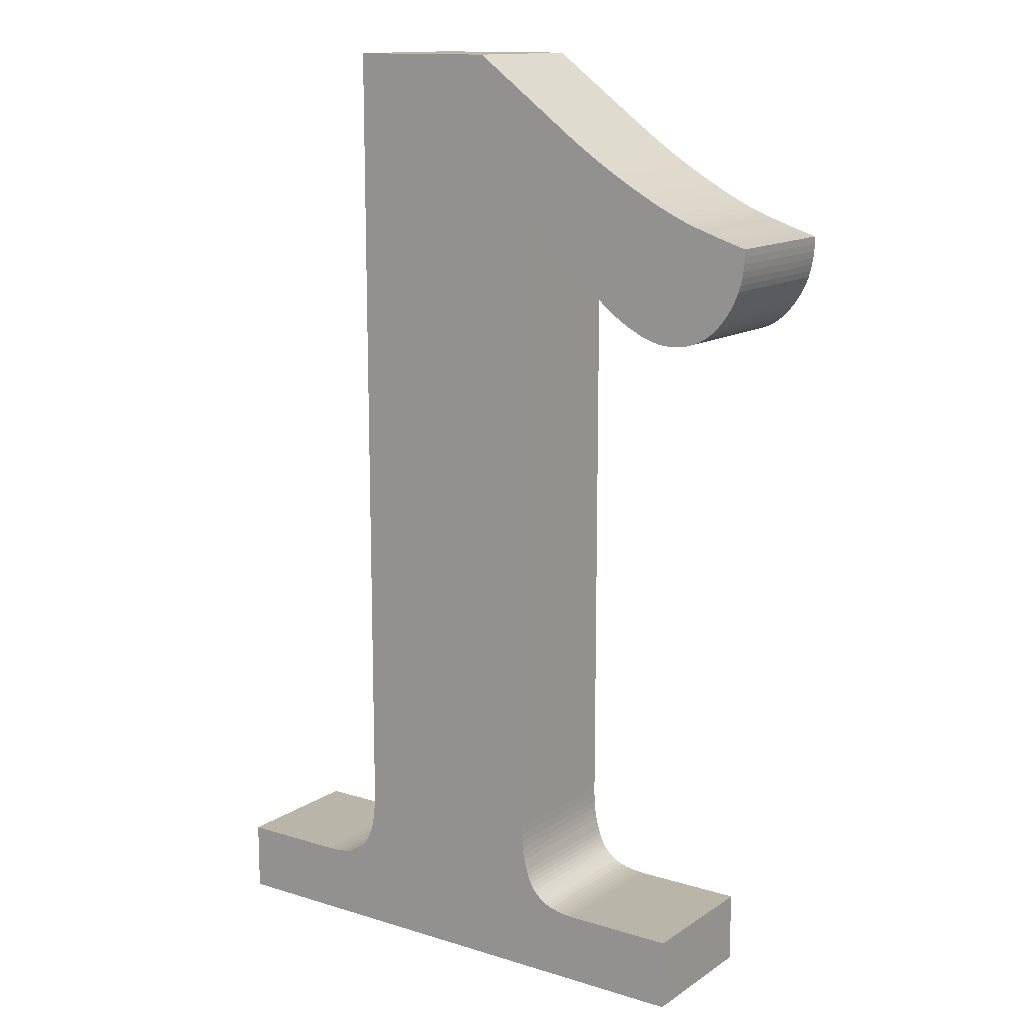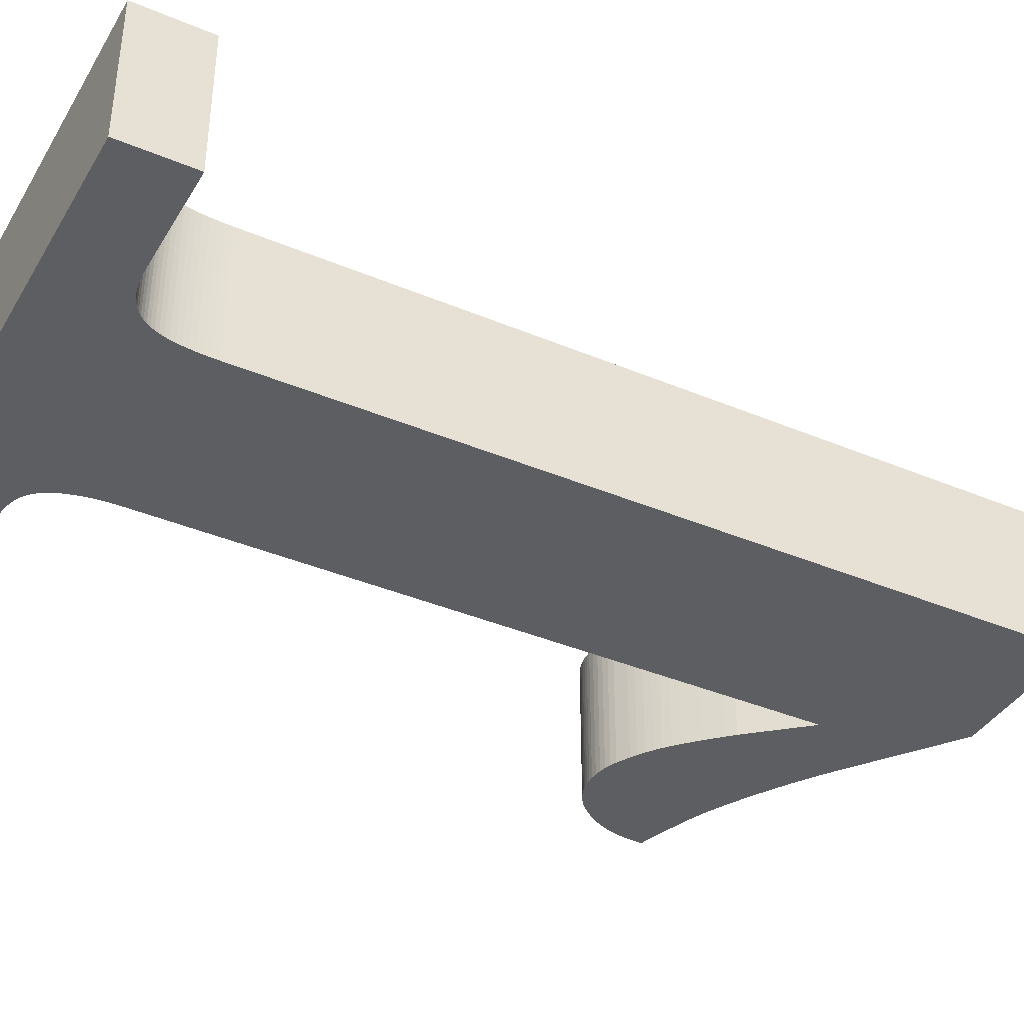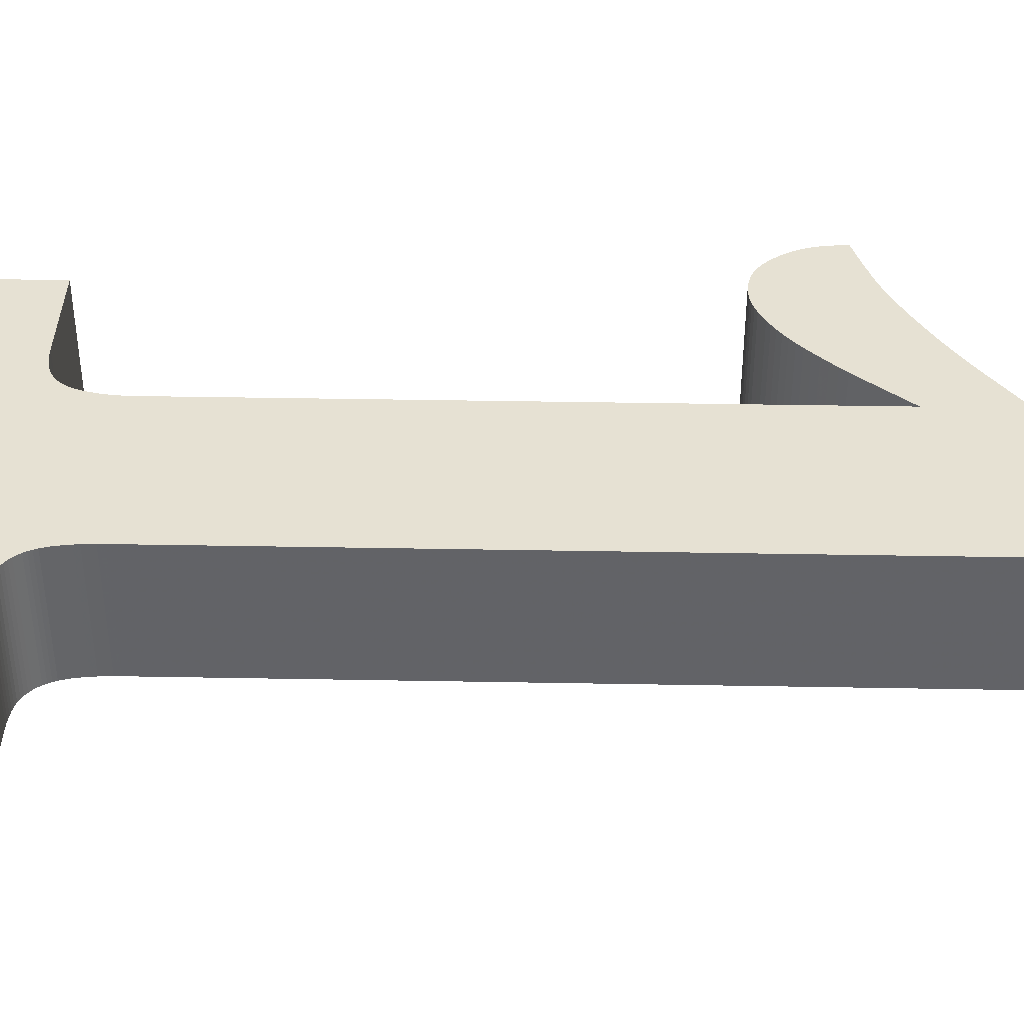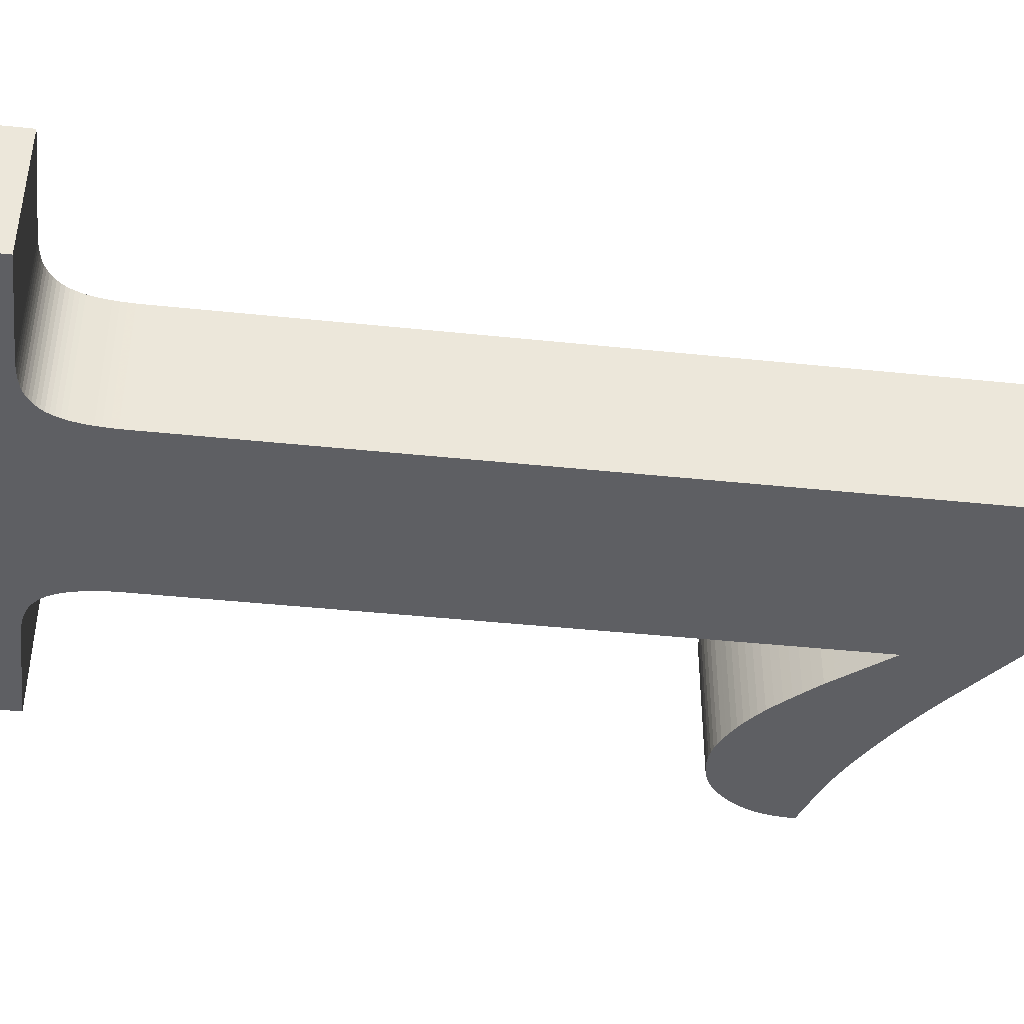
<metadata>
{"format":"obj","ext":"obj","renderer":"f3d","projection":"perspective","resolution":1024,"background":"white","views":[{"elev":13.4,"azim":-145.2,"up":"+Y"},{"elev":-38.8,"azim":62.1,"up":"+Z"},{"elev":38.9,"azim":91.3,"up":"+Z"},{"elev":-42.0,"azim":82.8,"up":"+Z"}]}
</metadata>
<code>
o obj_0
v -8.34 		-16.97 		2.971
v -19.8 		-16.97 		2.971
v -19.8 		-16.97 		0
v -8.34 		-16.97 		0
v -16.14 		0.21 		0
v -12 		2.97 		0
v -15.12 		2.97 		0
v -19.48 		0.05 		0
v -11.3 		-15.39 		0
v -20.15 		-0.243 		2.971
v -20.3 		-0.3 		2.971
v -11.2 		-15.42 		0
v -19.98 		-0.18 		2.971
v -19.3 		0.139 		0
v -11.1 		-15.45 		0
v -17.2 		-15.47 		2.971
v -17.31 		-15.48 		2.971
v -10.98 		-15.46 		0
v -19.82 		-0.11 		2.971
v -19.12 		0.234 		0
v -19.65 		-0.033 		2.971
v -17.1 		-15.45 		2.971
v -18.9 		-2.45 		2.971
v -19.03 		-2.517 		2.971
v -10.86 		-15.48 		0
v -17.01 		-15.43 		2.971
v -18.94 		0.335 		0
v -18.76 		-2.378 		2.971
v -18.75 		0.441 		0
v -16.92 		-15.41 		2.971
v -16.84 		-15.38 		2.971
v -10.72 		-15.49 		0
v -20.76 		-0.452 		2.971
v -20.61 		-0.402 		2.971
v -21.06 		-1.82 		0
v -21 		-1.923 		0
v -16.76 		-15.34 		2.971
v -18.62 		-2.297 		2.971
v -10.58 		-15.49 		0
v -18.56 		0.553 		0
v -16.68 		-15.29 		2.971
v -18.36 		0.67 		0
v -11.96 		-14.35 		0
v -20.93 		-2.02 		0
v -18.48 		-2.205 		2.971
v -18.33 		-2.103 		2.971
v -16.61 		-15.24 		2.971
v -11.94 		-14.47 		0
v -16.38 		-14.96 		0
v -18.16 		0.794 		0
v -16.54 		-15.18 		2.971
v -17.95 		0.926 		0
v -16.48 		-15.11 		2.971
v -20.45 		-2.479 		2.971
v -20.86 		-2.11 		0
v -21.34 		-0.781 		2.971
v -16.34 		-14.88 		0
v -20.86 		-2.11 		2.971
v -19.44 		-2.646 		2.971
v -19.3 		-2.615 		2.971
v -19.17 		-2.572 		2.971
v -11.92 		-14.58 		0
v -20.79 		-2.199 		0
v -17.74 		1.065 		0
v -16.43 		-15.04 		2.971
v -20.79 		-2.199 		2.971
v -16.3 		-14.78 		0
v -17.52 		1.212 		0
v -21.33 		-0.928 		2.971
v -20.36 		-2.53 		2.971
v -20.71 		-2.281 		0
v -20.71 		-2.281 		2.971
v -17.3 		1.367 		0
v -16.27 		-14.68 		0
v -20.62 		-2.355 		0
v -20.62 		-2.355 		2.971
v -17.08 		1.53 		0
v -16.24 		-14.57 		0
v -11.89 		-14.68 		0
v -20.26 		-2.573 		2.971
v -20.54 		-2.421 		0
v -16.21 		-14.45 		0
v -20.54 		-2.421 		2.971
v -21.31 		-1.07 		2.971
v -11.86 		-14.78 		0
v -20.16 		-2.608 		2.971
v -16.18 		-14.32 		0
v -20.05 		-2.635 		2.971
v -19.94 		-2.654 		2.971
v -19.83 		-2.666 		2.971
v -19.72 		-2.67 		2.971
v -19.58 		-2.664 		2.971
v -16.38 		-16.38 		0
v -16.32 		-0.001 		0
v -16.16 		-14.18 		0
v -11.82 		-14.87 		0
v -21.29 		-1.208 		2.971
v -12 		2.97 		2.971
v -21.34 		-0.63 		2.971
v -16.15 		-14.03 		0
v -21.2 		-0.589 		2.971
v -16.49 		-0.206 		0
v -16.66 		-0.405 		0
v -15.12 		2.97 		2.971
v -11.78 		-14.95 		0
v -16.14 		-13.86 		0
v -16.14 		0.21 		2.971
v -21.26 		-1.341 		2.971
v -21.06 		-0.546 		2.971
v -16.14 		-13.69 		0
v -19.48 		0.05 		2.971
v -20.91 		-0.5 		2.971
v -21.22 		-1.47 		2.971
v -12 		-13.69 		2.971
v -12 		-13.69 		0
v -16.82 		-0.599 		0
v -11.74 		-15.03 		0
v -16.98 		-0.787 		0
v -19.3 		0.139 		2.971
v -17.14 		-0.97 		0
v -17.3 		-1.139 		0
v -12 		-13.83 		2.971
v -12 		-13.83 		0
v -21.17 		-1.593 		2.971
v -12.29 		-14.81 		0
v -17.45 		-1.301 		0
v -17.61 		-1.455 		0
v -19.12 		0.234 		2.971
v -17.75 		-1.601 		0
v -17.9 		-1.739 		0
v -18.04 		-1.87 		0
v -18.19 		-1.992 		0
v -11.99 		-13.97 		2.971
v -11.68 		-15.11 		0
v -11.99 		-13.97 		0
v -19.8 		-15.49 		0
v -21.12 		-1.71 		2.971
v -17.54 		-15.49 		0
v -11.98 		-14.11 		2.971
v -11.98 		-14.11 		0
v -18.94 		0.335 		2.971
v -20.46 		-0.35 		0
v -11.62 		-15.18 		0
v -20.3 		-0.3 		0
v -17.42 		-15.49 		0
v -21.06 		-1.82 		2.971
v -18.75 		0.441 		2.971
v -11.97 		-14.23 		2.971
v -11.97 		-14.23 		0
v -20.15 		-0.243 		0
v -17.31 		-15.48 		0
v -18.56 		0.553 		2.971
v -11.55 		-15.24 		0
v -21 		-1.923 		2.971
v -19.98 		-0.18 		0
v -18.36 		0.67 		2.971
v -17.2 		-15.47 		0
v -19.82 		-0.11 		0
v -20.93 		-2.02 		2.971
v -11.47 		-15.3 		0
v -17.1 		-15.45 		0
v -18.16 		0.794 		2.971
v -19.65 		-0.033 		0
v -8.34 		-15.49 		0
v -8.34 		-15.49 		2.971
v -17.01 		-15.43 		0
v -17.95 		0.926 		2.971
v -11.39 		-15.35 		0
v -17.74 		1.065 		2.971
v -16.92 		-15.41 		0
v -11.96 		-14.35 		2.971
v -16.84 		-15.38 		0
v -17.52 		1.212 		2.971
v -11.94 		-14.47 		2.971
v -16.76 		-15.34 		0
v -17.3 		1.367 		2.971
v -16.68 		-15.29 		0
v -17.08 		1.53 		2.971
v -11.92 		-14.58 		2.971
v -18.33 		-2.103 		0
v -16.61 		-15.24 		0
v -16.54 		-15.18 		0
v -11.89 		-14.68 		2.971
v -11.86 		-14.78 		2.971
v -18.48 		-2.205 		0
v -18.62 		-2.297 		0
v -18.76 		-2.378 		0
v -18.9 		-2.45 		0
v -19.03 		-2.517 		0
v -16.48 		-15.11 		0
v -19.17 		-2.572 		0
v -19.3 		-2.615 		0
v -19.44 		-2.646 		0
v -11.82 		-14.87 		2.971
v -16.32 		-0.001 		2.971
v -16.43 		-15.04 		0
v -11.78 		-14.95 		2.971
v -18.19 		-1.992 		2.971
v -19.58 		-2.664 		0
v -18.04 		-1.87 		2.971
v -19.72 		-2.67 		0
v -11.74 		-15.03 		2.971
v -19.83 		-2.666 		0
v -19.94 		-2.654 		0
v -20.05 		-2.635 		0
v -20.16 		-2.608 		0
v -20.26 		-2.573 		0
v -20.36 		-2.53 		0
v -20.45 		-2.479 		0
v -11.68 		-15.11 		2.971
v -17.9 		-1.739 		2.971
v -21.34 		-0.63 		0
v -21.2 		-0.589 		0
v -21.06 		-0.546 		0
v -17.75 		-1.601 		2.971
v -11.62 		-15.18 		2.971
v -20.91 		-0.5 		0
v -17.61 		-1.455 		2.971
v -20.76 		-0.452 		0
v -16.38 		-14.96 		2.971
v -20.61 		-0.402 		0
v -11.55 		-15.24 		2.971
v -17.45 		-1.301 		2.971
v -16.34 		-14.88 		2.971
v -17.3 		-1.139 		2.971
v -11.47 		-15.3 		2.971
v -21.33 		-0.928 		0
v -16.3 		-14.78 		2.971
v -21.34 		-0.781 		0
v -17.14 		-0.97 		2.971
v -16.27 		-14.68 		2.971
v -11.39 		-15.35 		2.971
v -16.98 		-0.787 		2.971
v -16.24 		-14.57 		2.971
v -16.82 		-0.599 		2.971
v -16.21 		-14.45 		2.971
v -16.49 		-0.206 		2.971
v -21.12 		-1.71 		0
v -21.17 		-1.593 		0
v -16.66 		-0.405 		2.971
v -21.22 		-1.47 		0
v -21.26 		-1.341 		0
v -11.3 		-15.39 		2.971
v -21.29 		-1.208 		0
v -16.18 		-14.32 		2.971
v -21.31 		-1.07 		0
v -11.2 		-15.42 		2.971
v -16.16 		-14.18 		2.971
v -11.1 		-15.45 		2.971
v -16.15 		-14.03 		2.971
v -20.46 		-0.35 		2.971
v -12.29 		-15.36 		2.971
v -10.98 		-15.46 		2.971
v -16.14 		-13.86 		2.971
v -10.86 		-15.48 		2.971
v -16.14 		-13.69 		2.971
v -10.72 		-15.49 		2.971
v -10.58 		-15.49 		2.971
v -19.8 		-15.49 		2.971
v -17.54 		-15.49 		2.971
v -17.42 		-15.49 		2.971
g group_0_15277357
f 1 2 3
f 1 3 4
f 6 5 7
f 94 73 5
f 12 93 9
f 14 131 8
f 15 93 12
f 18 4 15
f 10 11 45
f 13 10 45
f 19 13 45
f 261 2 17
f 20 130 14
f 32 4 25
f 25 4 18
f 30 26 1
f 26 22 1
f 31 30 1
f 21 19 45
f 215 218 141
f 141 128 215
f 39 4 32
f 1 252 31
f 52 64 103
f 42 50 118
f 41 37 252
f 37 31 252
f 57 125 49
f 50 52 116
f 64 68 102
f 55 63 66
f 55 66 58
f 51 47 252
f 47 41 252
f 67 125 57
f 61 91 60
f 24 89 61
f 23 159 24
f 28 124 23
f 38 84 28
f 45 69 38
f 218 223 141
f 223 225 147
f 147 141 223
f 63 71 72
f 63 72 66
f 73 94 68
f 74 125 67
f 75 76 72
f 75 72 71
f 78 125 74
f 7 5 77
f 77 5 73
f 82 125 78
f 81 83 76
f 81 76 75
f 87 125 82
f 17 2 16
f 16 2 22
f 80 24 70
f 86 24 80
f 88 24 86
f 89 24 88
f 90 61 89
f 91 61 90
f 92 60 91
f 59 60 92
f 70 24 54
f 95 125 87
f 100 125 95
f 29 40 121
f 56 45 101
f 99 56 101
f 5 110 107
f 8 21 111
f 114 115 6
f 14 8 111
f 14 111 119
f 109 101 45
f 115 114 122
f 115 122 123
f 112 109 45
f 20 14 119
f 20 119 128
f 93 190 125
f 125 117 93
f 143 93 134
f 93 15 4
f 123 122 133
f 123 133 135
f 27 29 126
f 127 27 126
f 121 126 29
f 129 27 127
f 130 20 129
f 131 14 130
f 180 8 132
f 185 163 180
f 186 158 185
f 187 158 186
f 132 8 131
f 135 133 139
f 135 139 140
f 27 20 128
f 27 128 141
f 145 93 138
f 84 38 69
f 56 69 45
f 33 112 45
f 34 33 45
f 29 27 141
f 29 141 147
f 140 139 148
f 140 148 149
f 151 93 145
f 40 29 147
f 40 147 152
f 42 40 152
f 42 152 156
f 157 93 151
f 43 149 148
f 158 188 155
f 155 192 150
f 161 93 157
f 50 42 156
f 50 156 162
f 113 28 108
f 137 23 124
f 124 28 113
f 108 28 97
f 146 23 137
f 154 23 146
f 159 23 154
f 97 28 84
f 39 258 165
f 164 39 165
f 136 138 3
f 52 50 162
f 52 162 167
f 192 60 59
f 64 52 167
f 64 167 169
f 170 93 166
f 191 60 192
f 68 64 169
f 68 169 173
f 76 24 72
f 72 24 66
f 66 24 58
f 83 24 76
f 54 24 83
f 58 24 159
f 73 68 173
f 73 173 176
f 175 93 172
f 188 158 187
f 63 55 144
f 201 150 199
f 163 185 158
f 8 180 163
f 208 150 207
f 27 129 20
f 116 118 50
f 103 116 52
f 102 103 64
f 94 102 68
f 107 256 114
f 98 107 114
f 177 93 175
f 77 73 176
f 77 176 178
f 181 93 177
f 188 23 24
f 178 104 77
f 7 77 104
f 182 93 181
f 109 217 214
f 23 188 28
f 187 28 188
f 98 114 6
f 33 219 217
f 190 93 182
f 38 28 187
f 120 121 40
f 40 42 120
f 192 155 191
f 118 120 42
f 191 155 189
f 193 150 192
f 199 150 193
f 189 155 188
f 196 125 190
f 94 195 237
f 122 114 256
f 94 5 195
f 107 195 5
f 185 45 38
f 34 221 33
f 219 33 221
f 49 125 196
f 132 198 180
f 256 254 122
f 133 122 254
f 131 200 198
f 131 198 132
f 166 93 161
f 172 93 170
f 3 138 93
f 3 93 4
f 203 150 201
f 204 150 203
f 205 150 204
f 206 150 205
f 207 150 206
f 209 150 208
f 81 209 83
f 139 133 254
f 164 165 1
f 164 1 4
f 130 211 200
f 130 200 131
f 214 227 213
f 208 70 54
f 98 6 104
f 129 215 211
f 129 211 130
f 229 69 56
f 244 246 217
f 148 139 254
f 104 6 7
f 127 218 215
f 127 215 129
f 71 63 144
f 104 107 98
f 208 80 70
f 212 213 229
f 75 71 144
f 126 223 218
f 126 218 127
f 57 49 220
f 57 220 224
f 171 148 254
f 104 178 107
f 246 84 69
f 206 86 80
f 121 225 223
f 121 223 126
f 174 171 254
f 45 46 21
f 67 57 224
f 67 224 228
f 120 230 225
f 120 225 121
f 246 244 97
f 246 97 84
f 179 174 254
f 229 213 227
f 81 75 150
f 144 150 75
f 209 81 150
f 214 217 246
f 74 67 228
f 74 228 231
f 205 88 86
f 205 86 206
f 118 233 230
f 118 230 120
f 78 74 231
f 78 231 234
f 244 108 97
f 88 205 89
f 204 89 205
f 184 252 194
f 116 235 233
f 116 233 118
f 82 78 234
f 82 234 236
f 108 241 113
f 197 194 252
f 102 237 240
f 102 240 103
f 203 90 89
f 203 89 204
f 111 21 46
f 87 82 236
f 87 236 245
f 113 241 124
f 239 124 241
f 202 197 252
f 46 198 111
f 237 102 94
f 238 239 221
f 239 241 221
f 219 221 241
f 241 242 219
f 242 244 219
f 217 219 244
f 227 214 246
f 221 142 238
f 90 203 91
f 201 91 203
f 95 87 245
f 95 245 248
f 216 210 252
f 210 202 252
f 198 200 111
f 119 111 200
f 137 124 238
f 239 238 124
f 103 240 235
f 103 235 116
f 252 222 216
f 100 95 248
f 100 248 250
f 200 211 119
f 128 119 211
f 201 92 91
f 144 142 251
f 144 251 11
f 211 215 128
f 146 137 35
f 238 35 137
f 106 100 250
f 106 250 254
f 222 252 226
f 44 36 142
f 142 144 44
f 36 35 142
f 35 238 142
f 55 44 144
f 142 221 34
f 142 34 251
f 92 199 59
f 25 18 255
f 35 36 154
f 35 154 146
f 110 106 254
f 110 254 256
f 6 115 5
f 150 144 11
f 150 11 10
f 226 252 232
f 257 32 255
f 159 154 44
f 36 44 154
f 155 150 10
f 155 10 13
f 173 195 176
f 178 176 107
f 110 256 107
f 106 110 123
f 158 155 13
f 158 13 19
f 193 192 59
f 232 252 243
f 135 106 123
f 58 159 55
f 44 55 159
f 138 136 259
f 138 259 260
f 140 106 135
f 163 158 19
f 163 19 21
f 107 176 195
f 237 195 173
f 249 247 1
f 243 252 247
f 8 163 21
f 255 253 1
f 253 249 1
f 191 189 24
f 257 255 1
f 171 43 148
f 145 138 260
f 145 260 261
f 45 185 46
f 46 185 180
f 43 106 149
f 140 149 106
f 115 123 110
f 110 5 115
f 1 165 258
f 258 257 1
f 189 188 24
f 198 46 180
f 43 171 174
f 43 174 48
f 53 51 252
f 164 4 39
f 65 53 252
f 151 145 261
f 151 261 17
f 179 62 174
f 48 174 62
f 187 186 38
f 152 147 225
f 225 230 152
f 156 152 230
f 230 233 156
f 162 156 233
f 233 235 162
f 167 162 235
f 235 240 167
f 169 167 240
f 240 237 169
f 173 169 237
f 48 106 43
f 229 56 212
f 34 45 251
f 11 251 45
f 157 151 17
f 157 17 16
f 62 125 48
f 186 185 38
f 62 179 183
f 62 183 79
f 220 65 252
f 79 125 62
f 191 61 60
f 224 220 252
f 85 125 79
f 54 83 209
f 184 85 183
f 79 183 85
f 161 157 16
f 161 16 22
f 191 24 61
f 231 228 252
f 228 224 252
f 96 125 85
f 234 231 252
f 2 259 136
f 54 209 208
f 105 125 96
f 56 99 212
f 166 161 22
f 166 22 26
f 245 236 252
f 236 234 252
f 85 184 194
f 85 194 96
f 69 229 227
f 136 3 2
f 250 248 252
f 248 245 252
f 117 125 105
f 227 246 69
f 207 80 208
f 170 166 26
f 170 26 30
f 197 105 194
f 96 194 105
f 172 170 30
f 172 30 31
f 134 93 117
f 106 48 125
f 125 100 106
f 206 80 207
f 175 172 31
f 175 31 37
f 1 247 252
f 184 183 254
f 183 179 254
f 252 184 254
f 254 250 252
f 244 242 108
f 177 175 37
f 177 37 41
f 242 241 108
f 105 197 202
f 105 202 117
f 181 177 41
f 181 41 47
f 153 93 143
f 182 181 47
f 182 47 51
f 259 2 260
f 190 182 51
f 190 51 53
f 160 93 153
f 210 134 202
f 117 202 134
f 196 190 53
f 196 53 65
f 260 2 261
f 1 22 2
f 168 93 160
f 65 220 196
f 49 196 220
f 134 210 216
f 134 216 143
f 9 93 168
f 153 143 216
f 153 216 222
f 222 226 153
f 160 153 226
f 199 92 201
f 168 160 226
f 168 226 232
f 193 59 199
f 99 101 212
f 213 212 101
f 168 232 9
f 9 232 243
f 101 109 213
f 214 213 109
f 243 247 9
f 12 9 247
f 217 109 112
f 249 15 247
f 12 247 15
f 18 15 249
f 18 249 253
f 33 217 112
f 253 255 18
f 25 255 32
f 257 258 32
f 39 32 258

</code>
